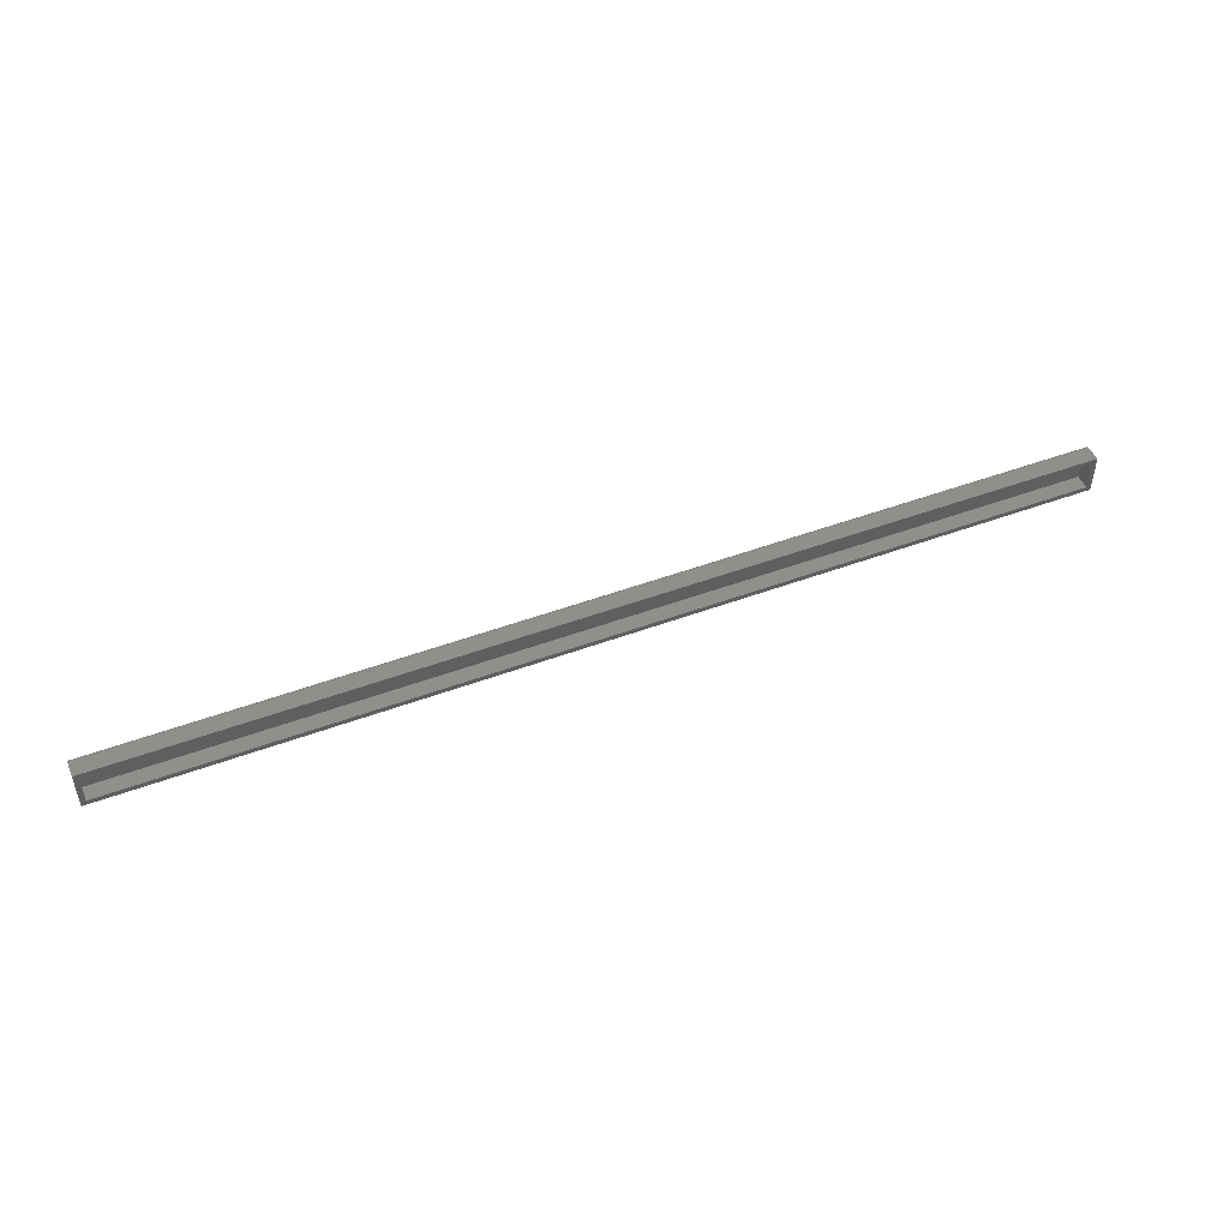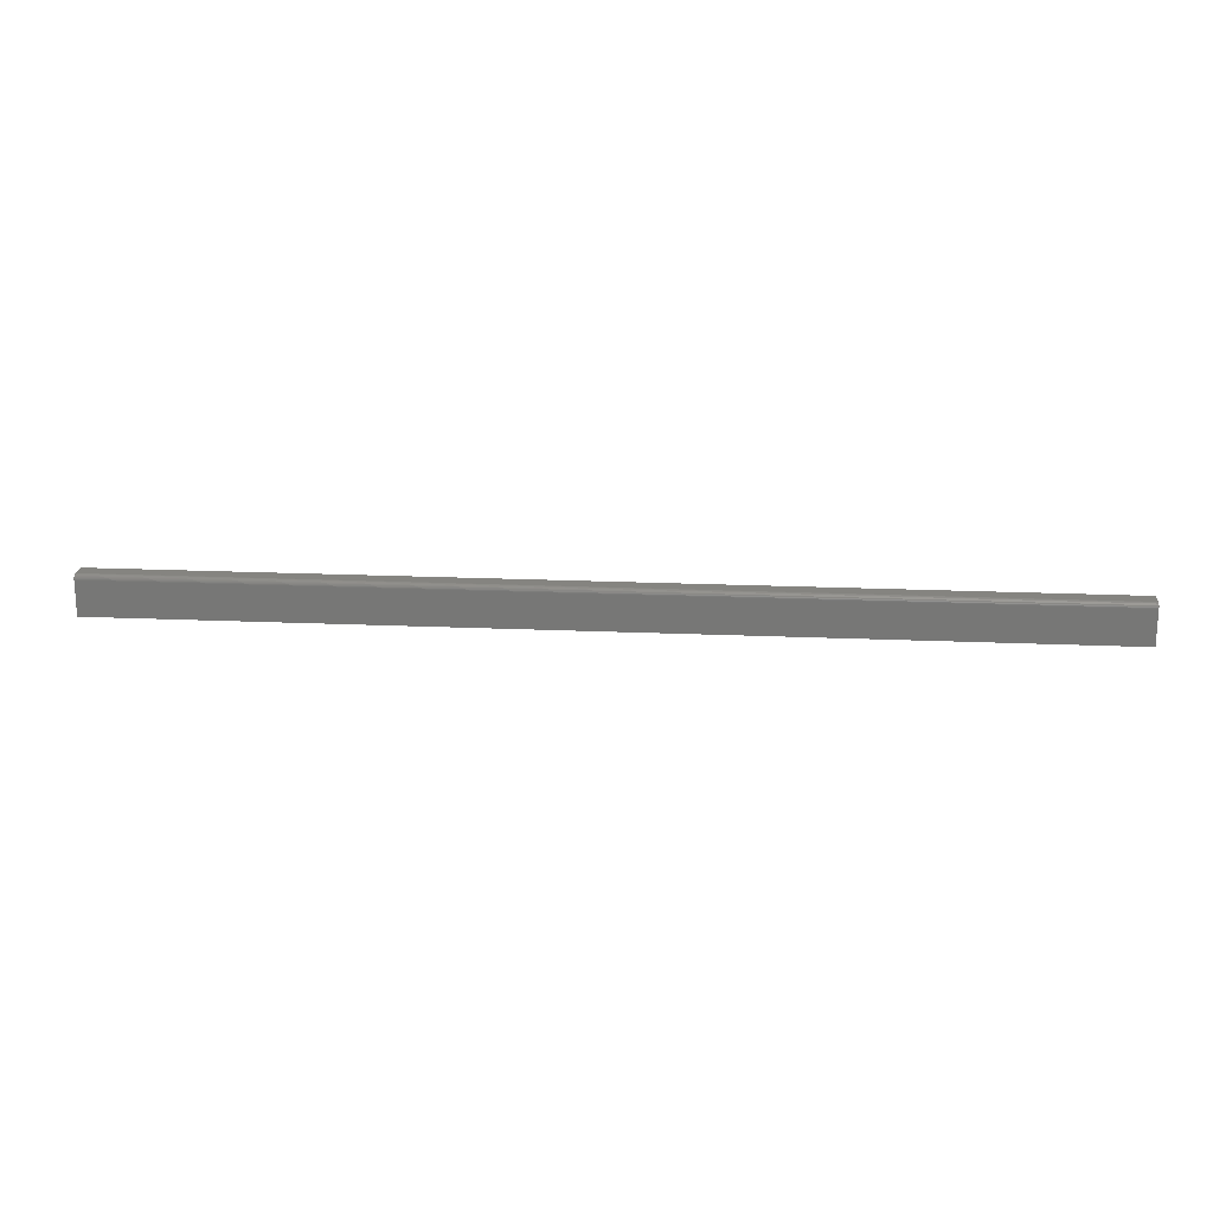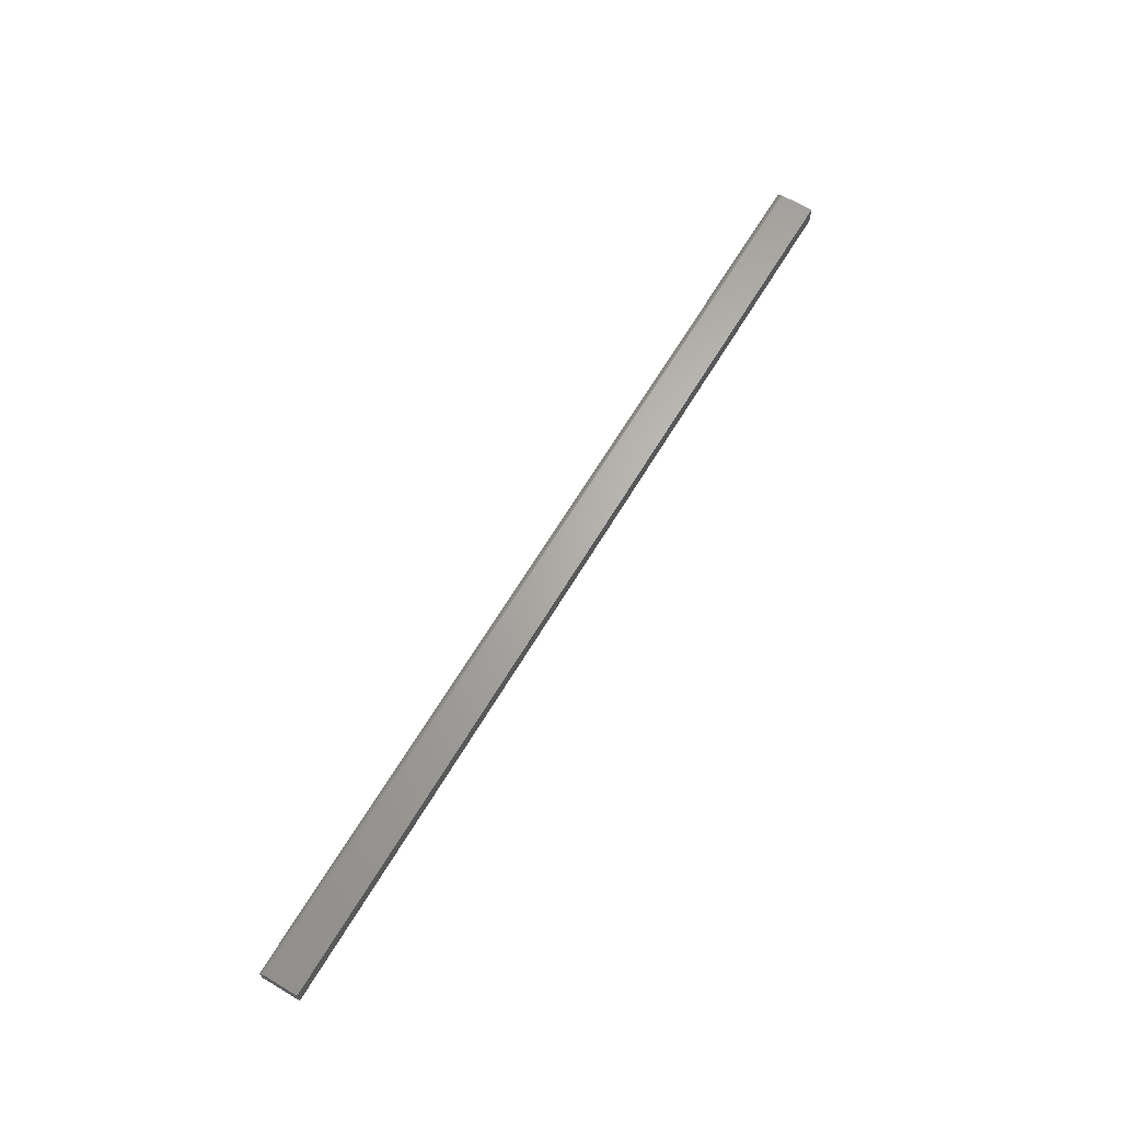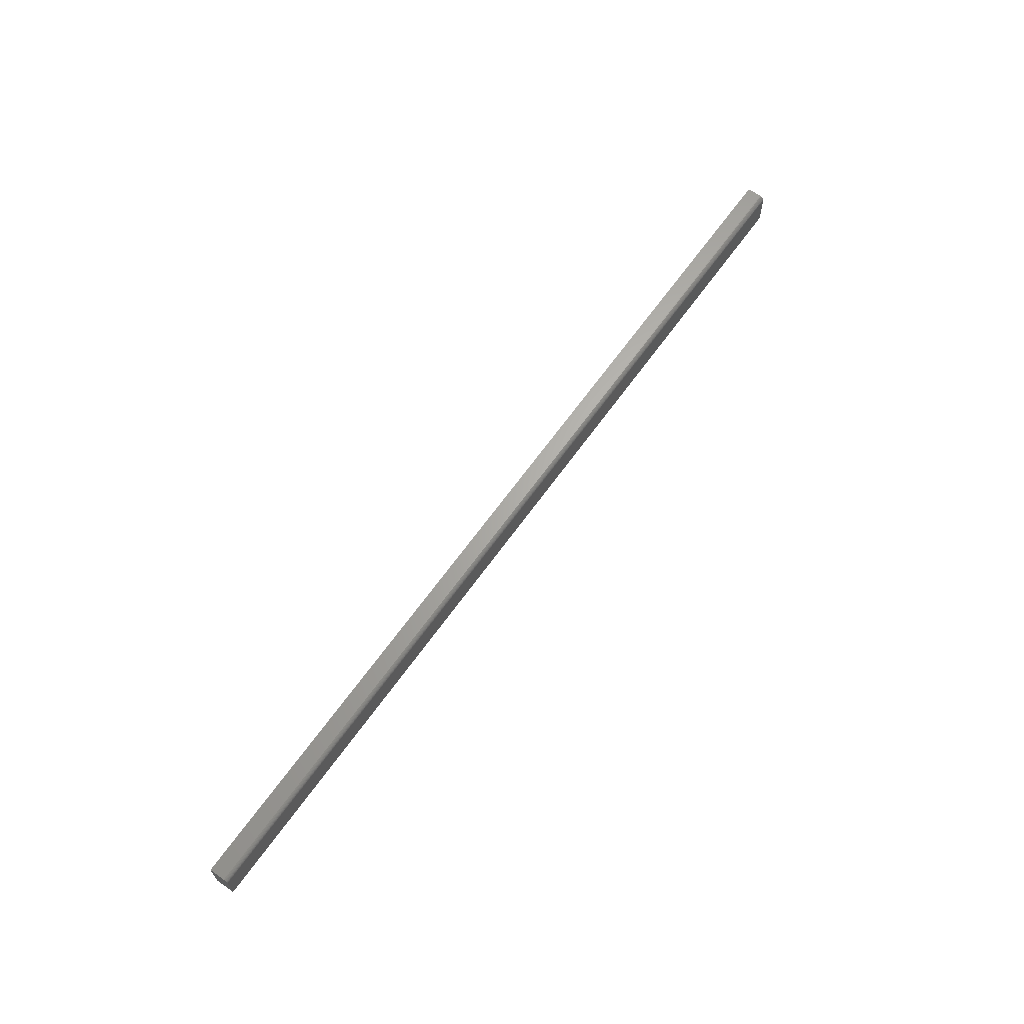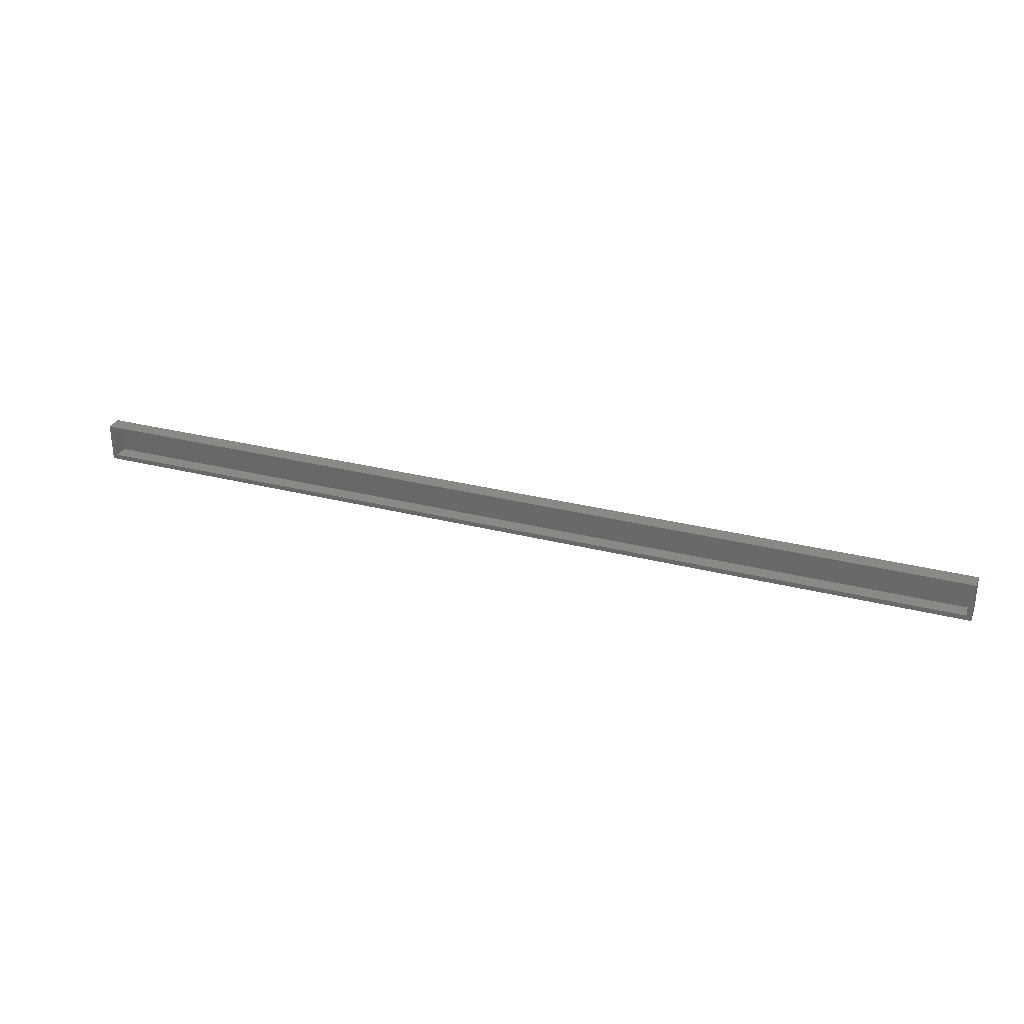
<metadata>
{"format":"stl","ext":"stl","renderer":"f3d","projection":"perspective","resolution":1024,"background":"white","views":[{"elev":48.3,"azim":157.4,"up":"+Y"},{"elev":19.4,"azim":4.7,"up":"+Y"},{"elev":65.1,"azim":-59.1,"up":"+Z"},{"elev":64.7,"azim":-54.6,"up":"+Y"},{"elev":29.7,"azim":-159.4,"up":"+Y"}]}
</metadata>
<code>
# stl→obj: 32 verts, 60 faces
v 0.7422 -0.001317 0.004505
v 0.7422 1.657e-16 -0.02344
v 0.7422 1.671e-16 0.0001645
v 0.7422 -0.0001501 0.001689
v 0.7422 -0.0005947 0.003154
v 0.7422 -0.0625 -0.02344
v 0.7422 -0.002288 0.005689
v 0.7422 -0.003472 0.00666
v 0.7422 -0.004823 0.007382
v 0.7422 -0.006288 0.007827
v 0.7422 -0.007812 0.007977
v 0.7422 -0.0625 0.007977
v -0.75 -0.0625 0.007977
v -0.75 -0.007812 0.007977
v -0.75 -0.006288 0.007827
v -0.75 -0.003472 0.00666
v -0.75 -0.004823 0.007382
v -0.75 -0.0625 -0.02344
v -0.75 -0.002288 0.005689
v -0.75 -0.001317 0.004505
v -0.75 -0.0005947 0.003154
v -0.75 -0.0001501 0.001689
v -0.75 1.474e-18 0.0001645
v -0.75 0 -0.02344
v -0.7422 -0.007812 -0.02344
v 0.7344 -0.007812 -0.02344
v -0.7422 -0.05469 -0.02344
v 0.7344 -0.05469 -0.02344
v 0.7344 -0.007812 0.0001645
v 0.7344 -0.05469 0.0001645
v -0.7422 -0.007812 0.0001645
v -0.7422 -0.05469 0.0001645
f 1 2 3
f 1 3 4
f 1 4 5
f 6 2 1
f 6 1 7
f 6 7 8
f 6 8 9
f 6 9 10
f 6 10 11
f 6 11 12
f 12 11 13
f 13 11 14
f 14 15 16
f 16 15 17
f 18 13 14
f 18 14 16
f 18 16 19
f 18 19 20
f 18 20 21
f 18 21 22
f 18 22 23
f 18 23 24
f 24 23 2
f 2 23 3
f 3 23 4
f 4 23 22
f 4 22 5
f 5 22 21
f 5 21 1
f 1 21 20
f 1 20 7
f 7 20 19
f 7 19 8
f 8 19 16
f 8 16 9
f 9 16 17
f 9 17 10
f 10 17 15
f 10 15 11
f 11 15 14
f 24 25 18
f 24 2 25
f 2 26 25
f 2 6 26
f 25 27 18
f 6 18 27
f 6 27 28
f 6 28 26
f 26 28 29
f 29 28 30
f 31 32 25
f 25 32 27
f 31 25 29
f 29 25 26
f 32 30 27
f 27 30 28
f 30 32 29
f 29 32 31
f 18 6 13
f 13 6 12

</code>
